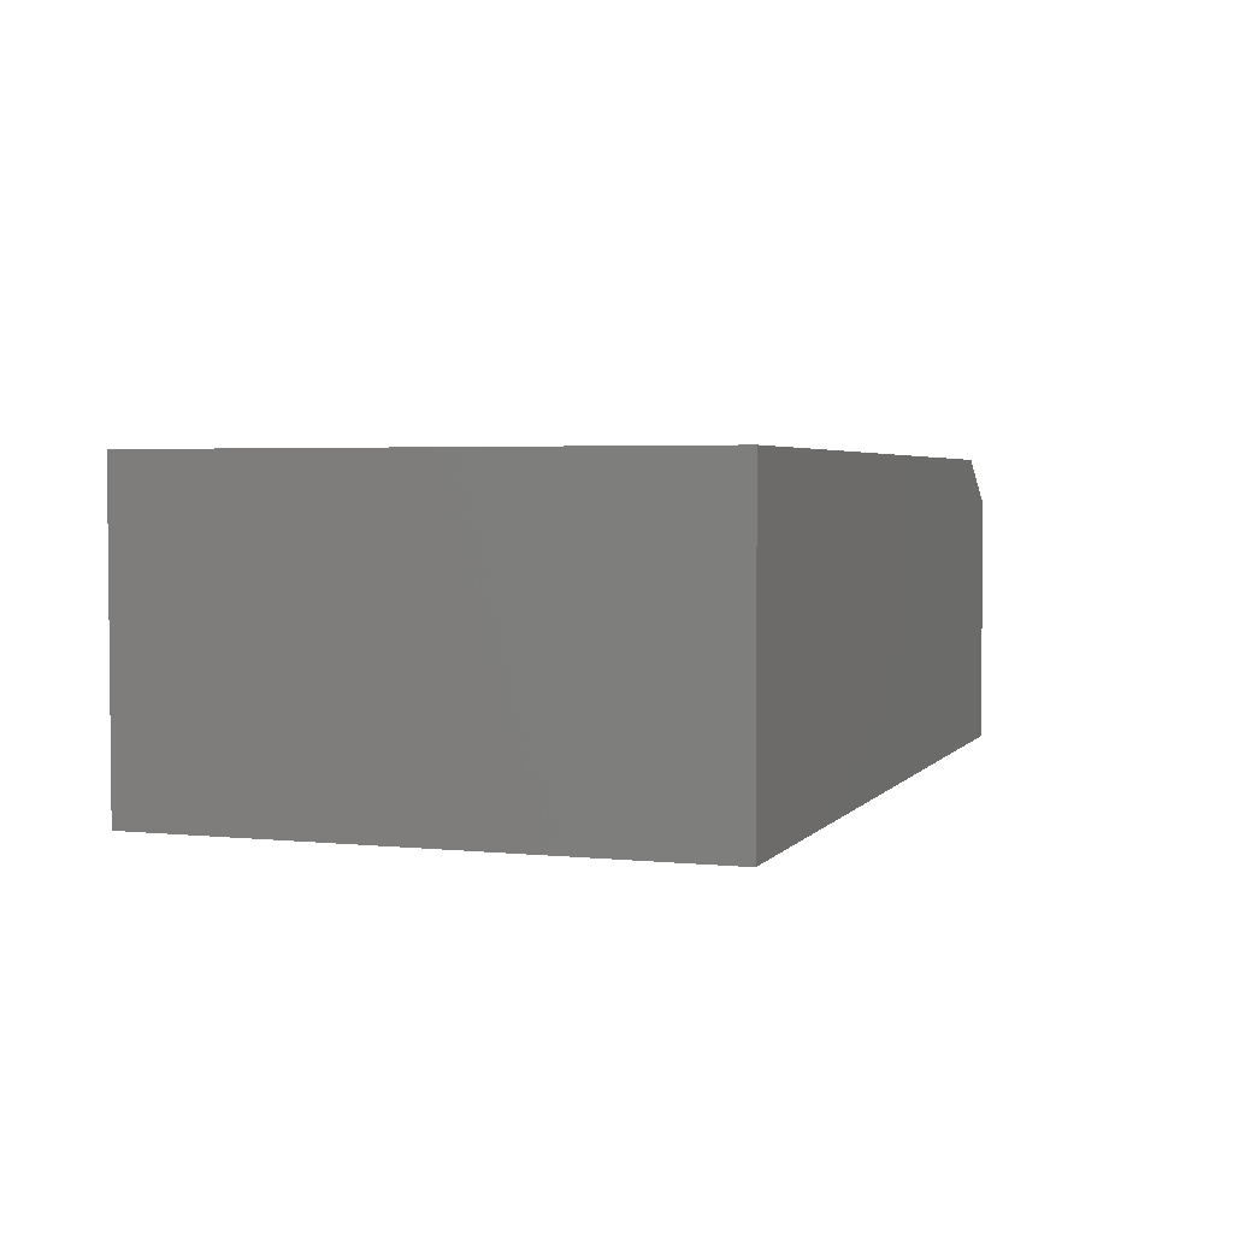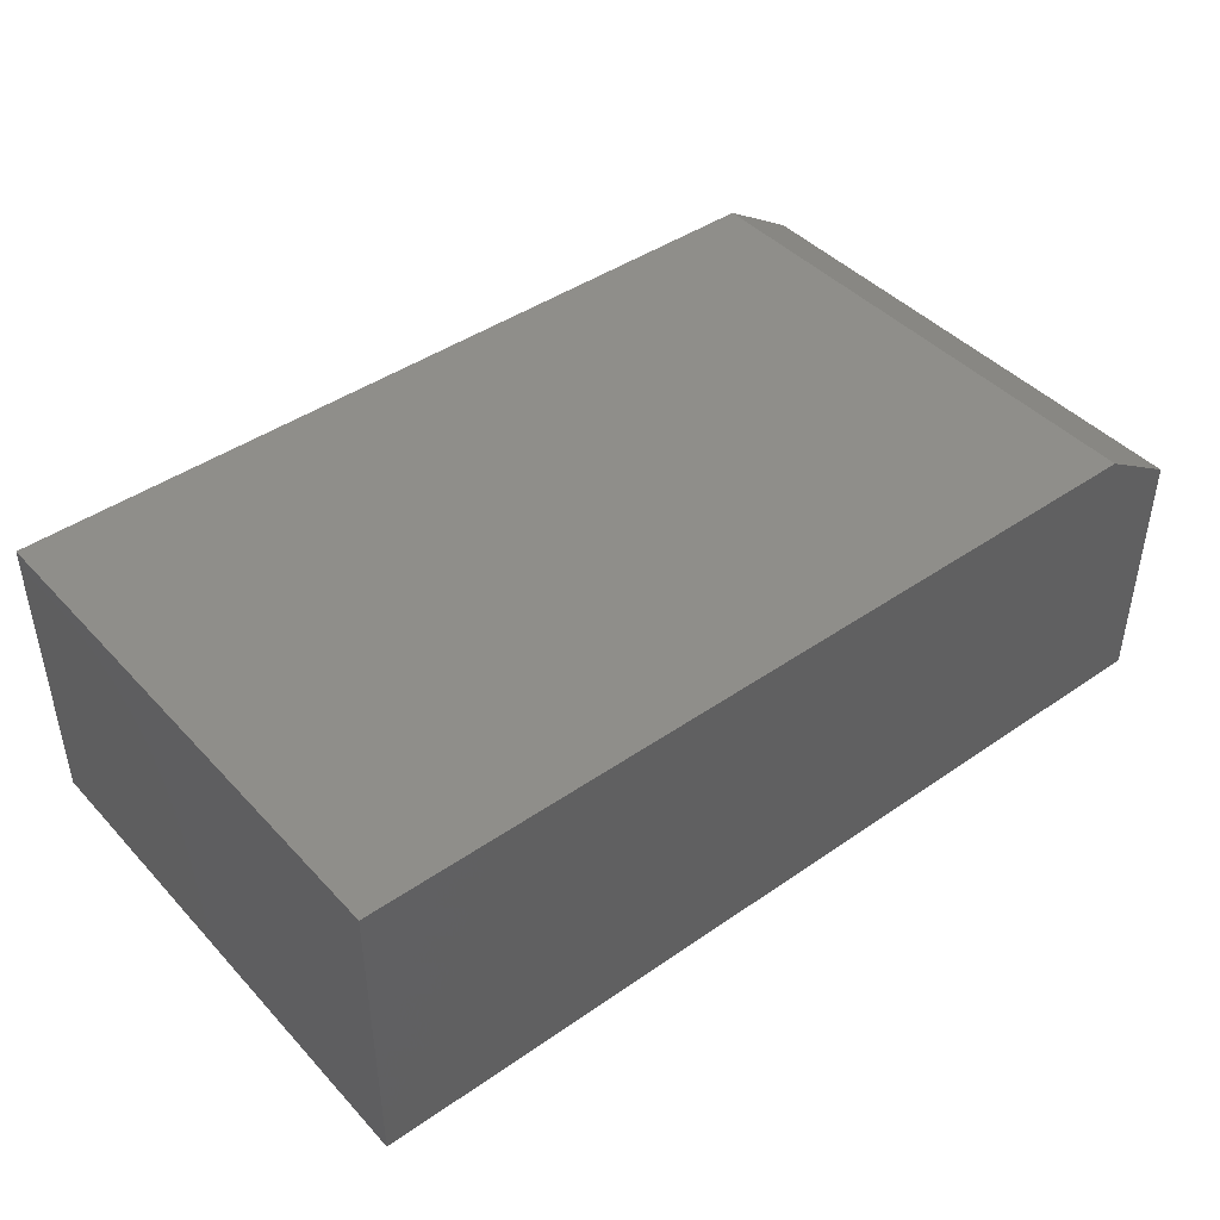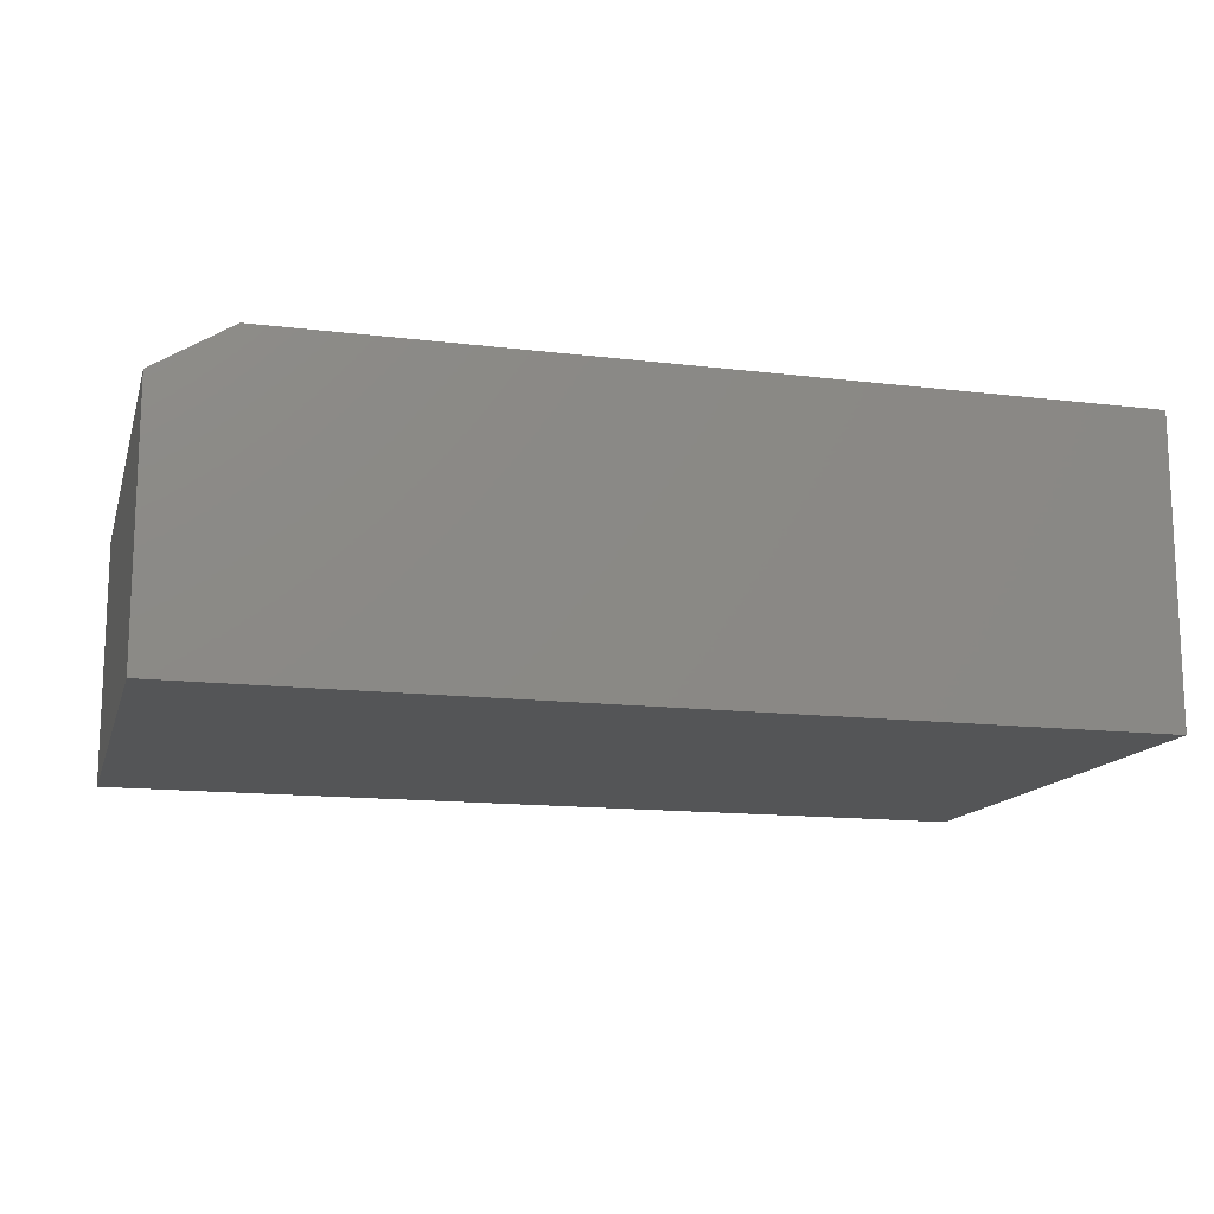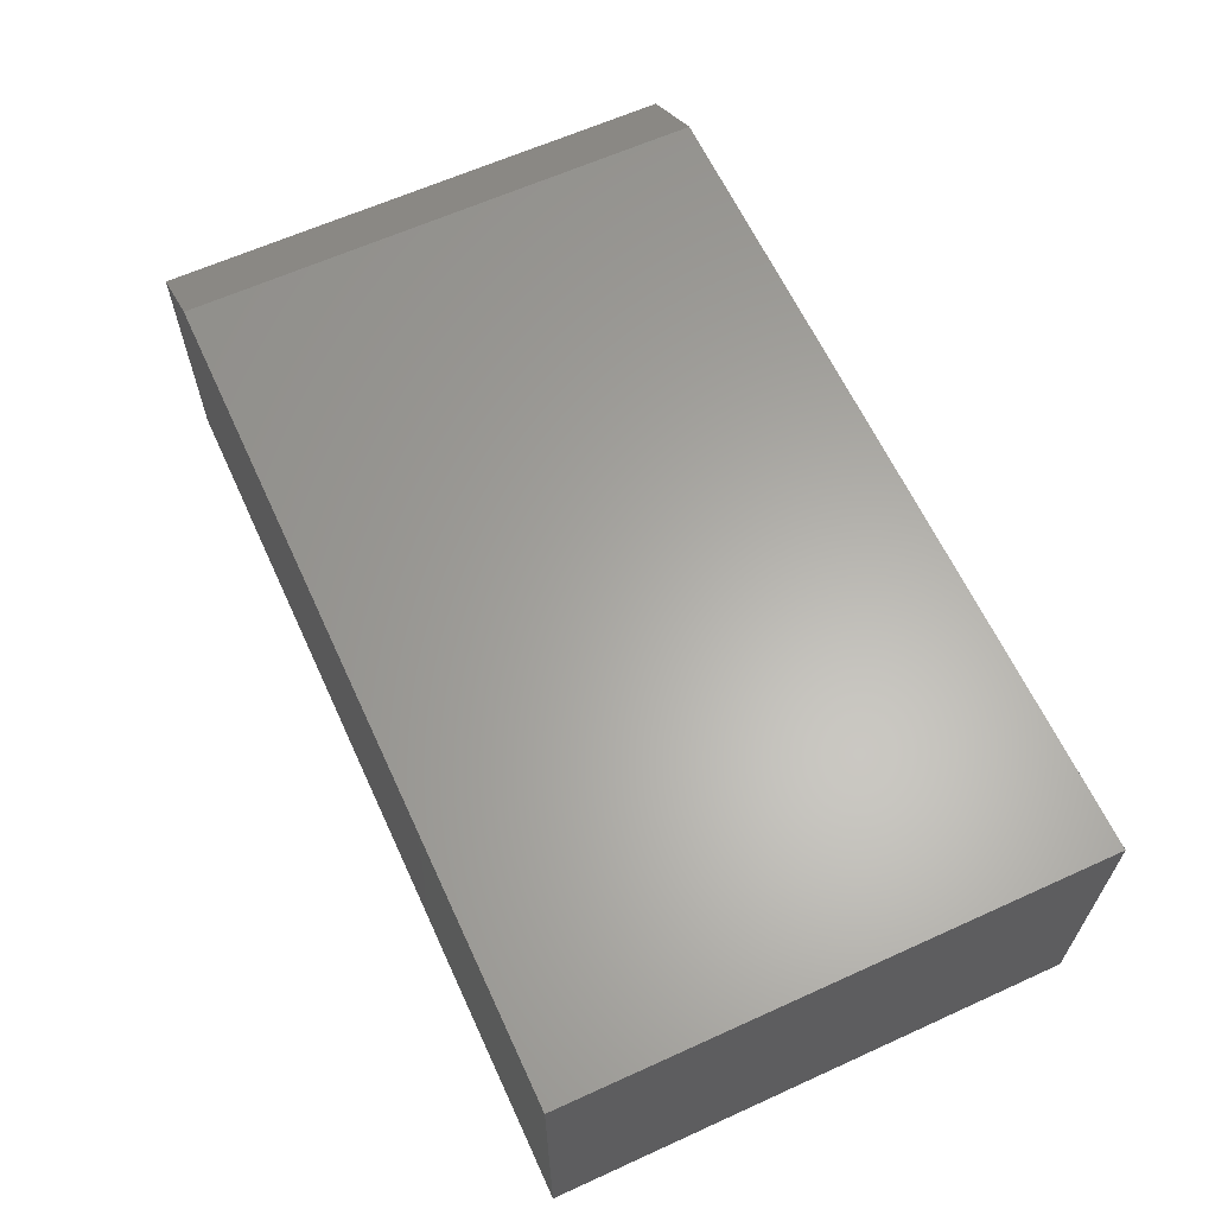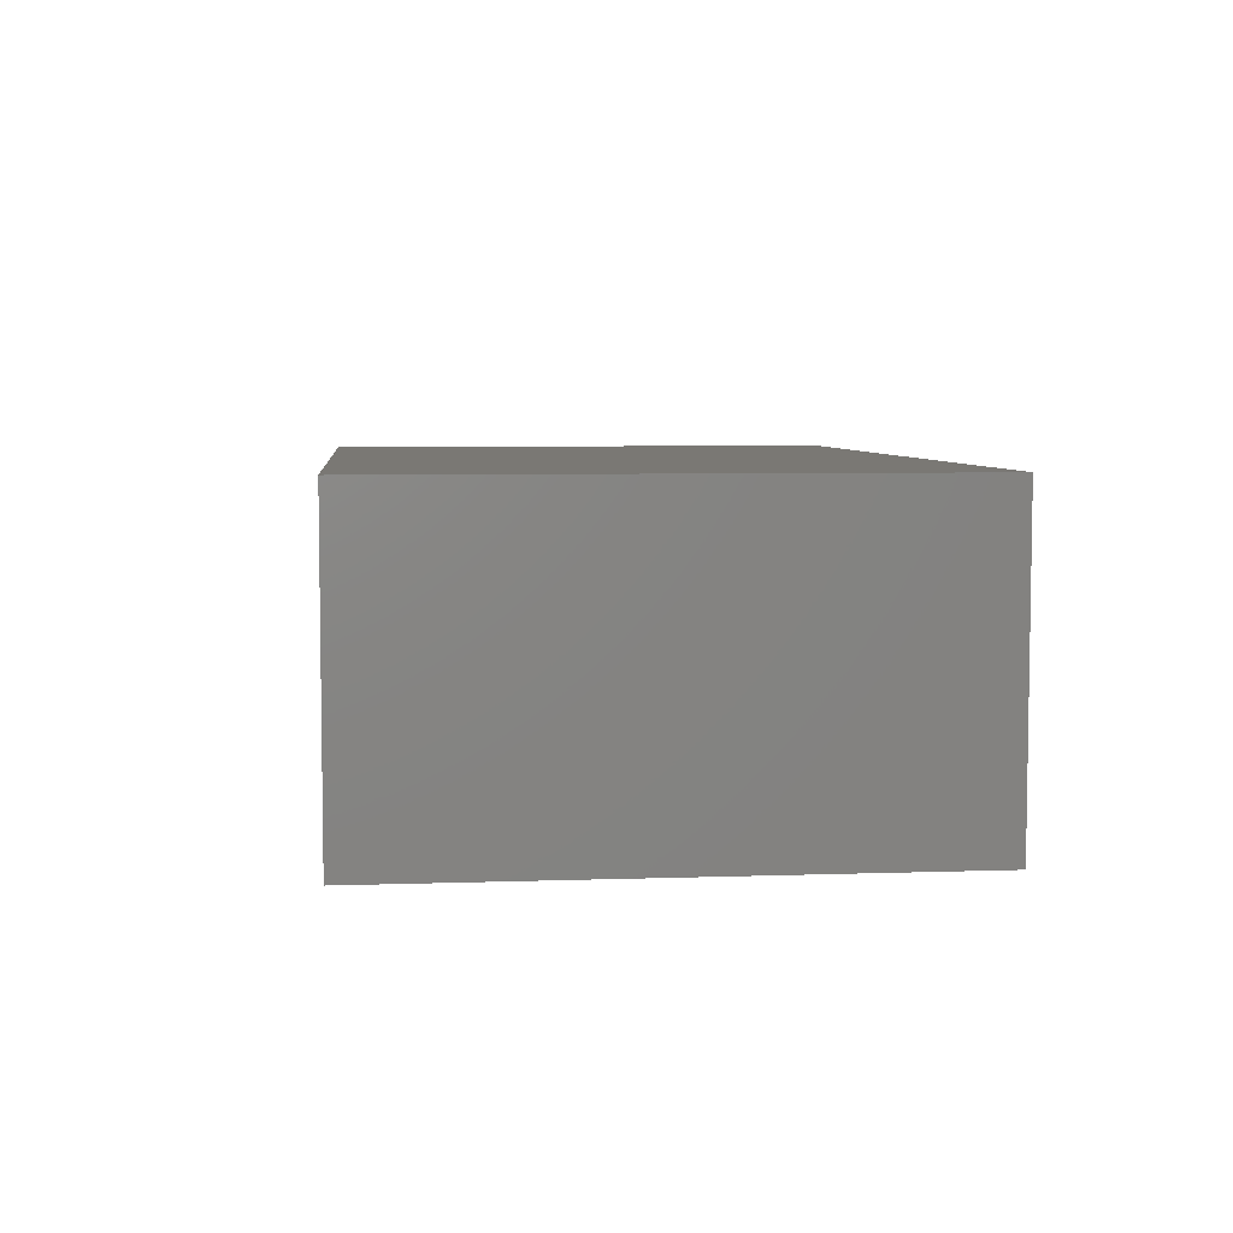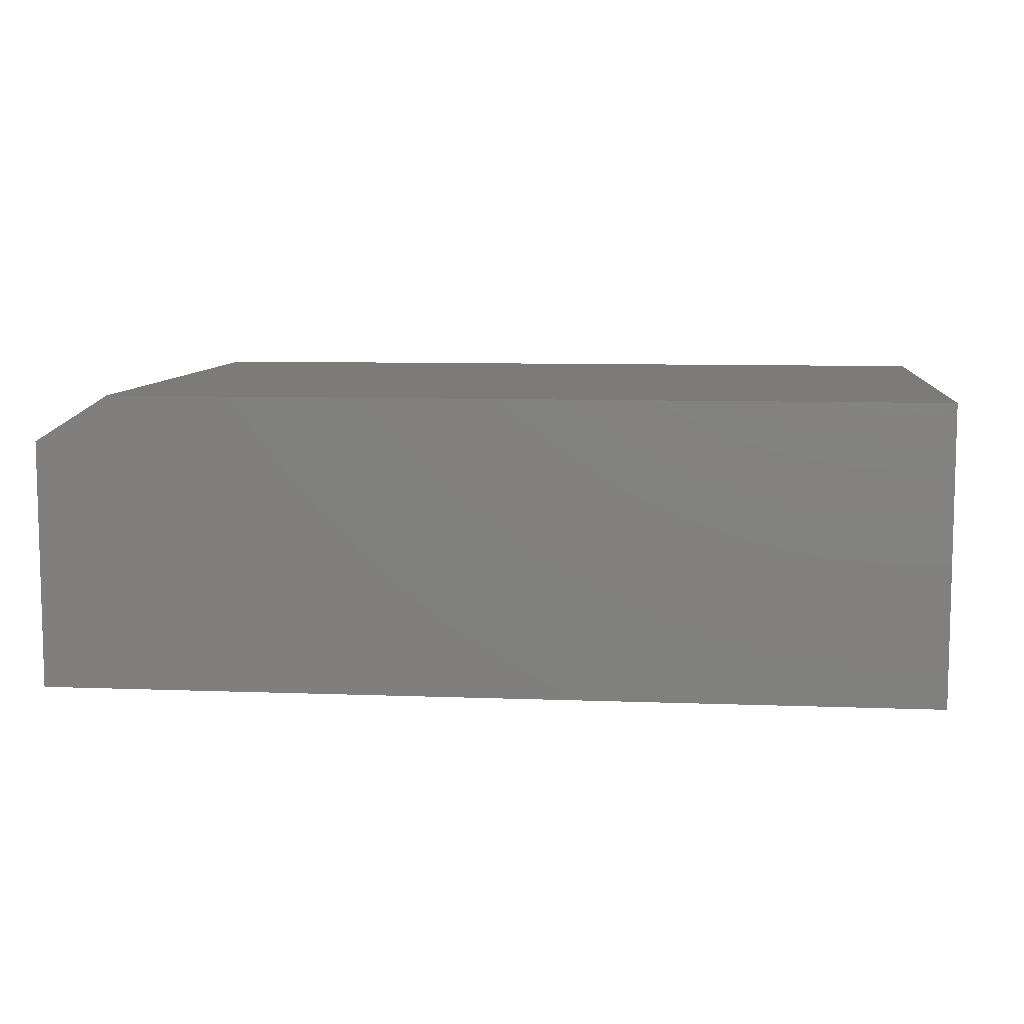
<metadata>
{"format":"stl","ext":"stl","renderer":"f3d","projection":"perspective","resolution":1024,"background":"white","views":[{"elev":3.2,"azim":109.2,"up":"+Y"},{"elev":43.6,"azim":140.8,"up":"+Y"},{"elev":-14.1,"azim":-15.0,"up":"+Y"},{"elev":62.8,"azim":65.3,"up":"+Y"},{"elev":5.7,"azim":84.0,"up":"+Y"},{"elev":8.3,"azim":6.0,"up":"+Y"}]}
</metadata>
<code>
# stl→obj: 10 verts, 16 faces
v 0.0625 0 -3.827e-18
v 0.0625 0 0.4387
v 0.7578 0 -4.64e-17
v 0.7578 0 0.4387
v 2.686e-17 -0.25 0.4387
v 0 -0.03906 0.4387
v 0 -0.25 0
v 0 -0.03906 0
v 0.7578 -0.25 0.4387
v 0.7578 -0.25 -4.64e-17
f 1 2 3
f 3 2 4
f 5 6 7
f 7 6 8
f 9 4 5
f 5 4 2
f 5 2 6
f 3 10 1
f 1 10 7
f 1 7 8
f 6 2 8
f 8 2 1
f 7 10 5
f 5 10 9
f 10 3 9
f 9 3 4

</code>
